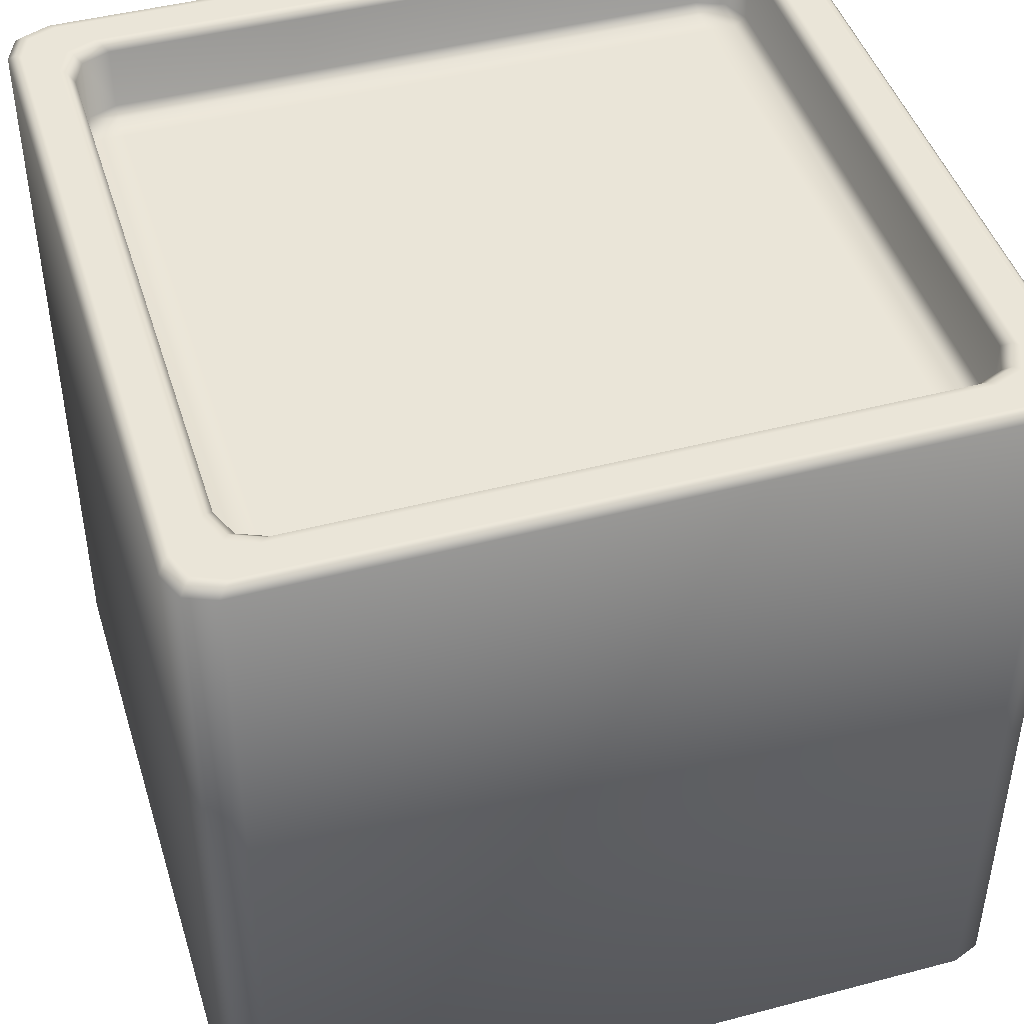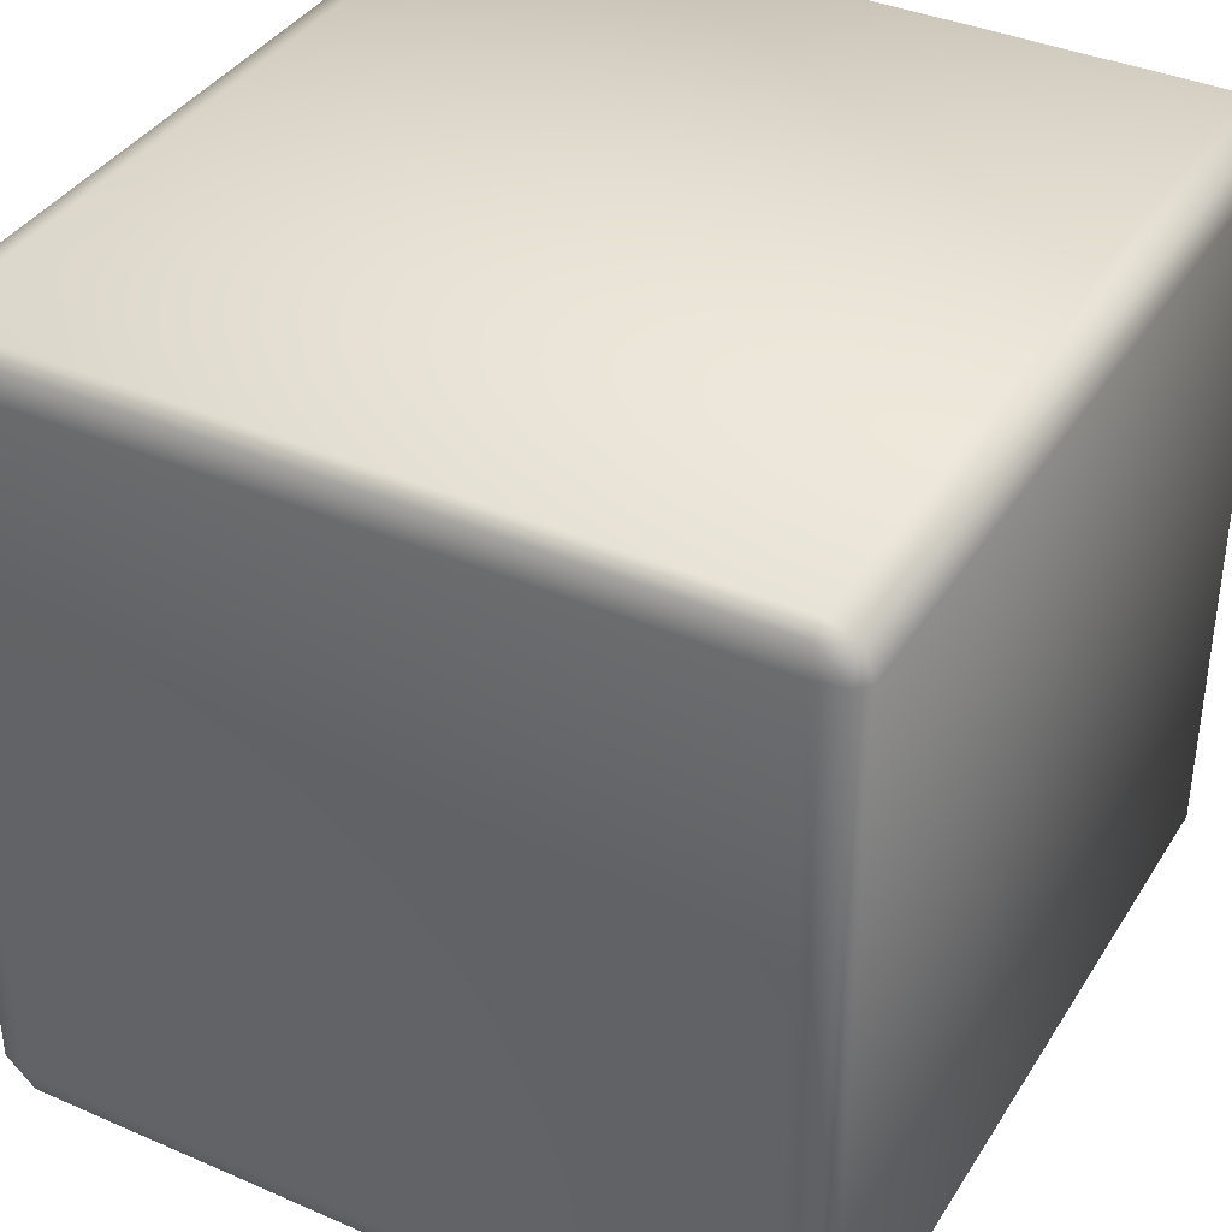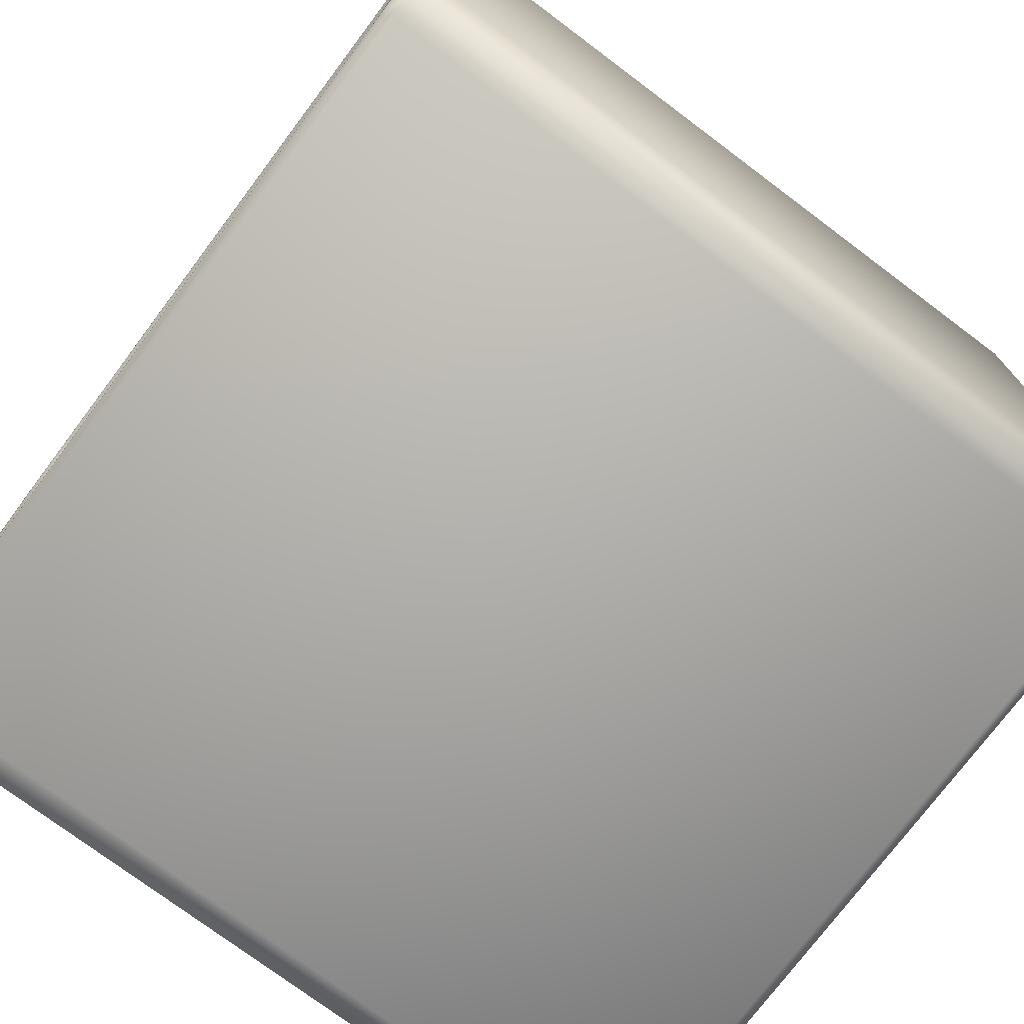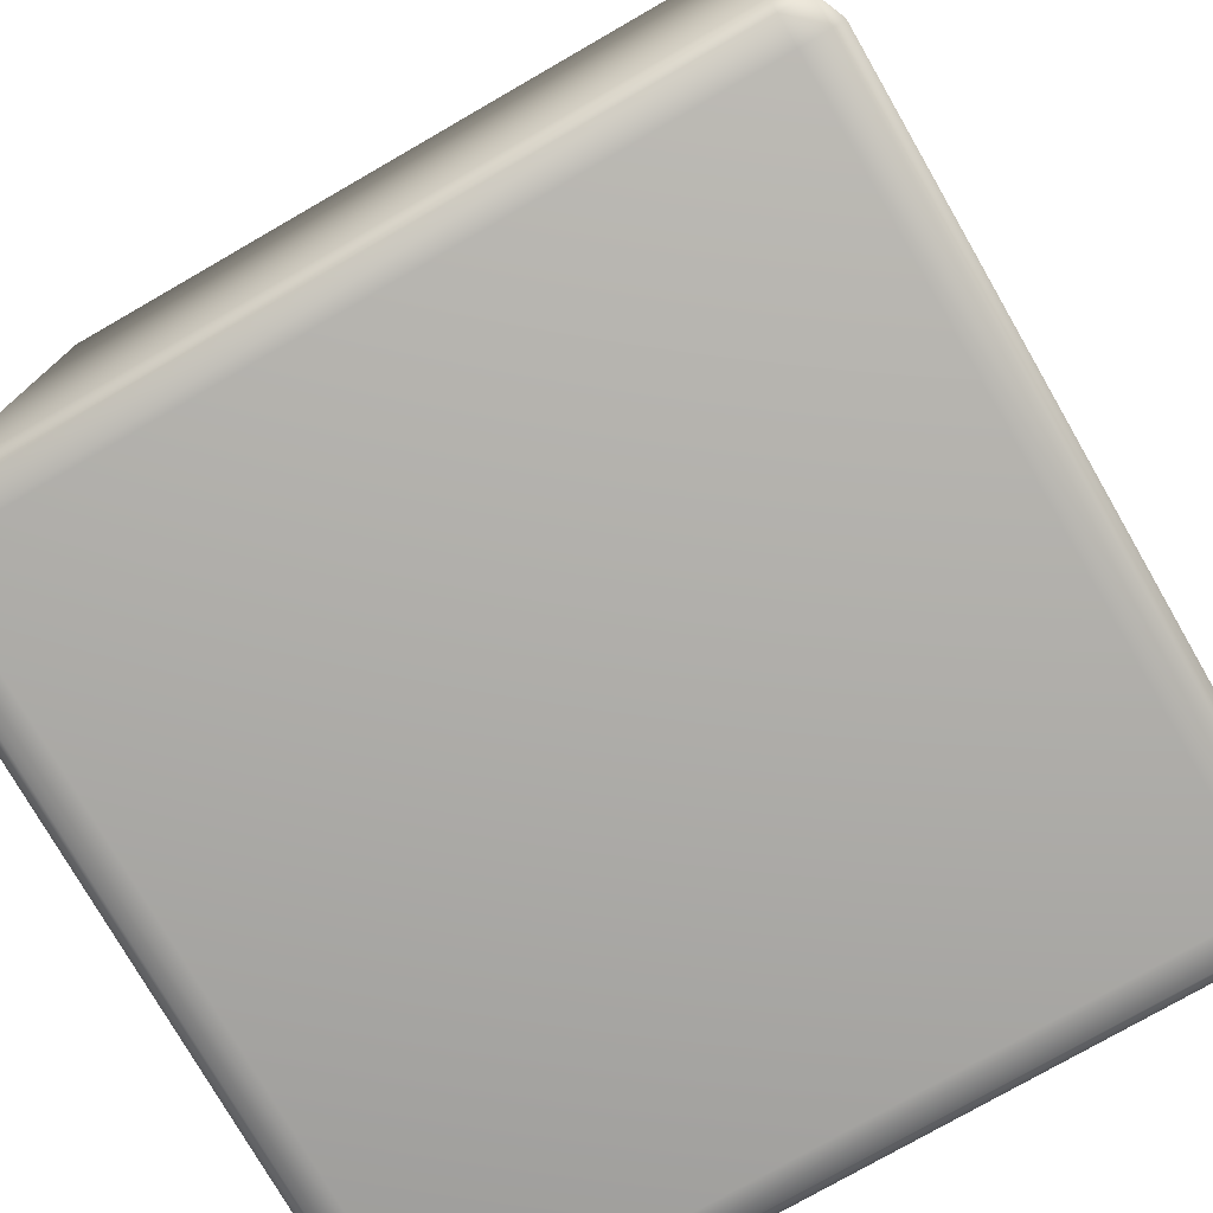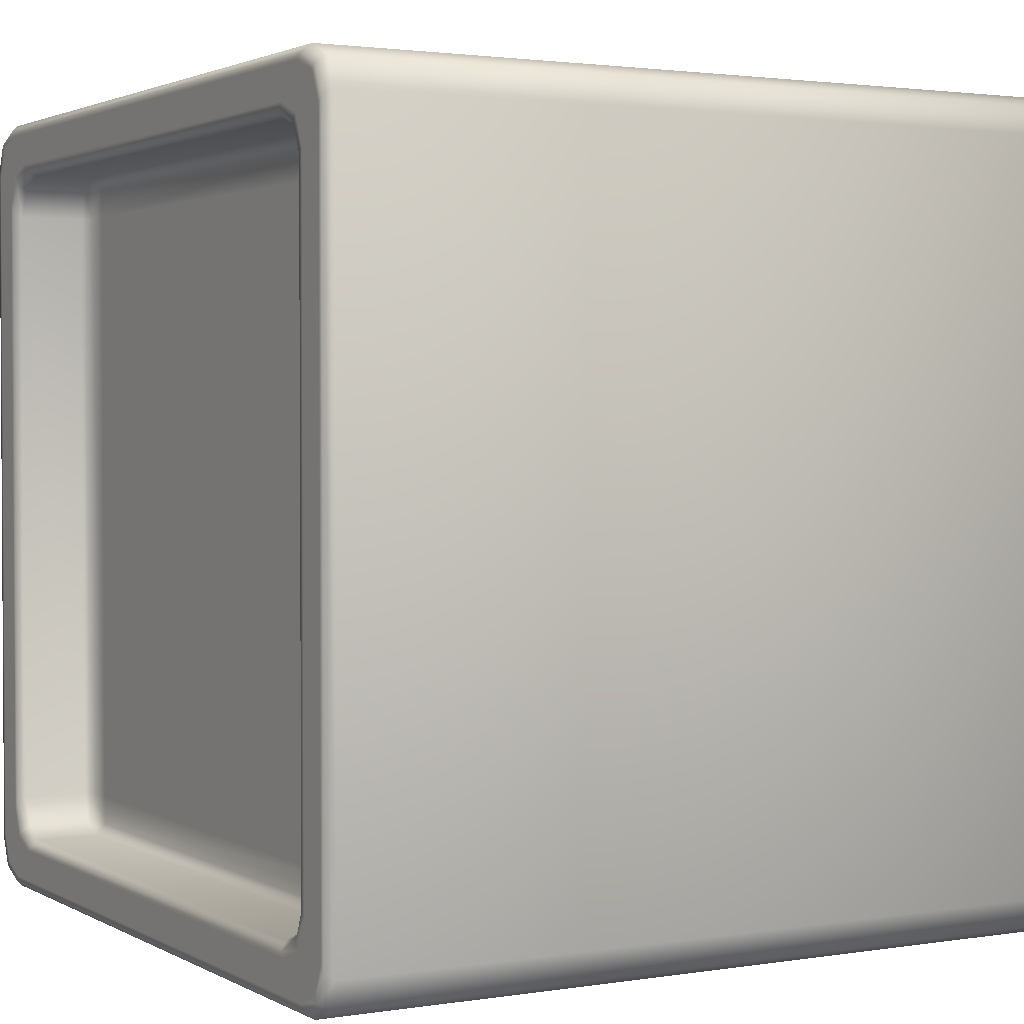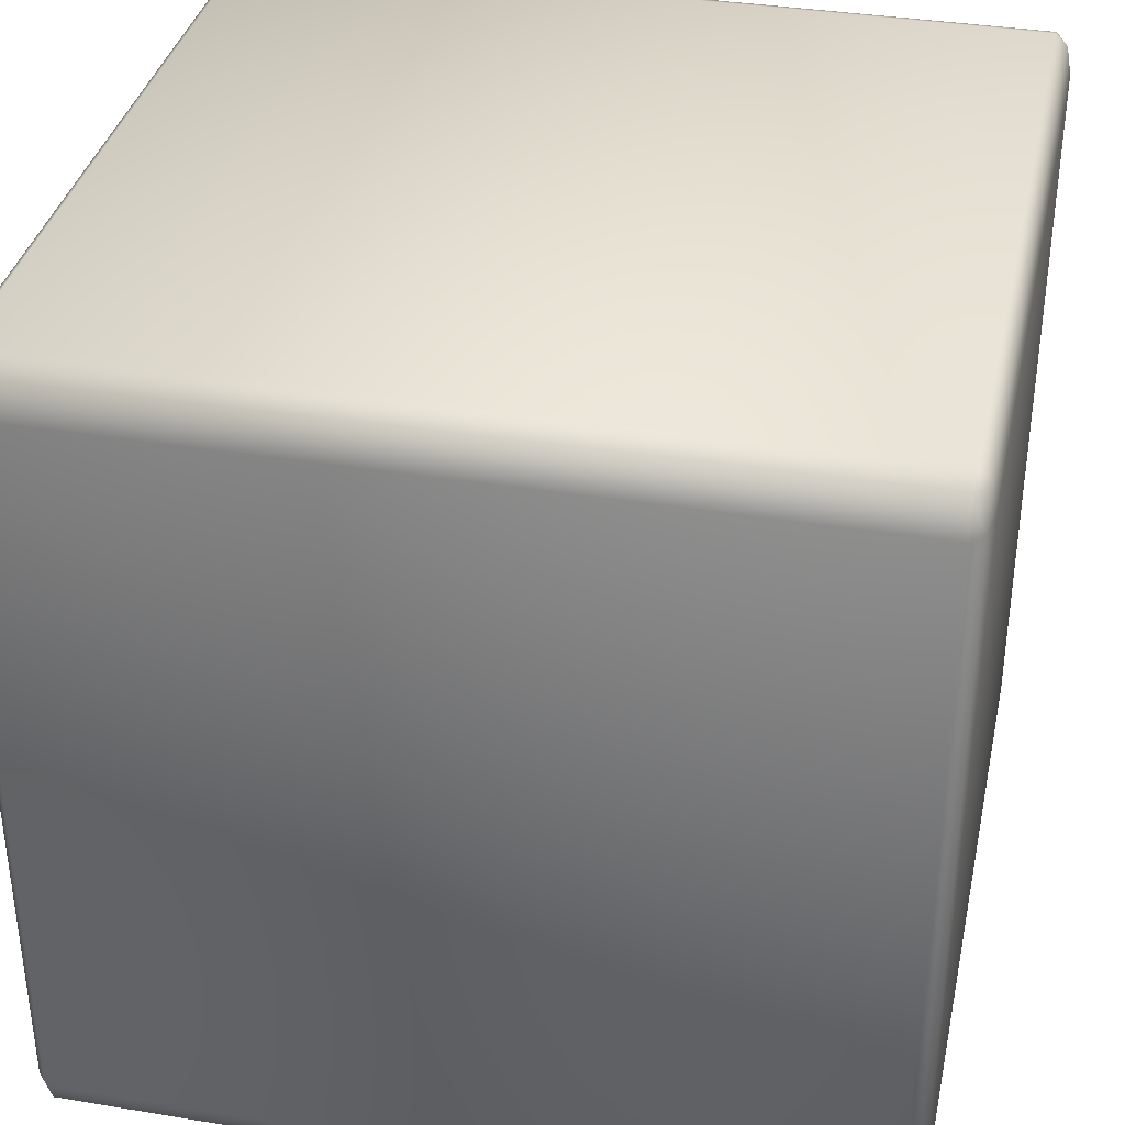
<metadata>
{"format":"obj","ext":"obj","renderer":"f3d","projection":"perspective","resolution":1024,"background":"white","views":[{"elev":45.1,"azim":-17.0,"up":"+Y"},{"elev":38.2,"azim":28.8,"up":"+Z"},{"elev":-75.2,"azim":-126.9,"up":"+Z"},{"elev":-76.8,"azim":-150.1,"up":"+Y"},{"elev":2.1,"azim":-119.7,"up":"+Z"},{"elev":36.0,"azim":-77.8,"up":"+Z"}]}
</metadata>
<code>
g default
v -336.5 191.4 128
v -336.5 181.7 128
v -337 181.5 128
v -337 191.4 127.5
v -337 181.7 127.5
v -336.6 181.6 128
v -337 181.6 127.6
v -336.6 181.7 127.6
v -336.6 191.4 127.6
v -337.2 191.4 128.7
v -337.2 190.6 128.7
v -337.7 191.4 128.2
v -337.7 190.6 128.2
v -337.3 190.6 128.3
v -337.3 191.4 128.3
v -337.7 190.5 128.7
v -337.3 190.5 128.7
v -337.7 190.5 128.3
v -337.1 191.5 128.6
v -337.3 191.5 128.3
v -337.6 191.5 128.1
v -336.6 191.5 128.1
v -336.7 191.5 127.7
v -337.1 191.5 127.6
v -337.2 191.5 128.2
v -337 191.5 128.5
v -337.5 191.5 128
v -336.7 191.5 128.2
v -336.8 191.5 127.8
v -337.2 191.5 127.7
v -336.5 191.4 137
v -336.5 181.7 137
v -337 181.5 137
v -337 191.4 137.5
v -337 181.7 137.5
v -336.6 181.6 137
v -337 181.6 137.4
v -336.6 181.7 137.4
v -336.6 191.4 137.4
v -337.2 191.4 136.3
v -337.2 190.6 136.3
v -337.7 191.4 136.8
v -337.7 190.6 136.8
v -337.3 190.6 136.7
v -337.3 191.4 136.7
v -337.7 190.5 136.3
v -337.3 190.5 136.3
v -337.7 190.5 136.7
v -337.1 191.5 136.4
v -337.3 191.5 136.7
v -337.6 191.5 136.9
v -336.6 191.5 136.9
v -336.7 191.5 137.3
v -337.1 191.5 137.4
v -337.2 191.5 136.8
v -337 191.5 136.5
v -337.5 191.5 137
v -336.7 191.5 136.8
v -336.8 191.5 137.2
v -337.2 191.5 137.3
v -346.5 191.4 128
v -346.5 181.7 128
v -346 181.5 128
v -346 191.4 127.5
v -346 181.7 127.5
v -346.4 181.6 128
v -346 181.6 127.6
v -346.4 181.7 127.6
v -346.4 191.4 127.6
v -345.8 191.4 128.7
v -345.8 190.6 128.7
v -345.3 191.4 128.2
v -345.3 190.6 128.2
v -345.7 190.6 128.3
v -345.7 191.4 128.3
v -345.3 190.5 128.7
v -345.7 190.5 128.7
v -345.3 190.5 128.3
v -345.9 191.5 128.6
v -345.7 191.5 128.3
v -345.4 191.5 128.1
v -346.4 191.5 128.1
v -346.3 191.5 127.7
v -345.9 191.5 127.6
v -345.8 191.5 128.2
v -346 191.5 128.5
v -345.5 191.5 128
v -346.3 191.5 128.2
v -346.2 191.5 127.8
v -345.8 191.5 127.7
v -346.5 191.4 137
v -346.5 181.7 137
v -346 181.5 137
v -346 191.4 137.5
v -346 181.7 137.5
v -346.4 181.6 137
v -346 181.6 137.4
v -346.4 181.7 137.4
v -346.4 191.4 137.4
v -345.8 191.4 136.3
v -345.8 190.6 136.3
v -345.3 191.4 136.8
v -345.3 190.6 136.8
v -345.7 190.6 136.7
v -345.7 191.4 136.7
v -345.3 190.5 136.3
v -345.7 190.5 136.3
v -345.3 190.5 136.7
v -345.9 191.5 136.4
v -345.7 191.5 136.7
v -345.4 191.5 136.9
v -346.4 191.5 136.9
v -346.3 191.5 137.3
v -345.9 191.5 137.4
v -345.8 191.5 136.8
v -346 191.5 136.5
v -345.5 191.5 137
v -346.3 191.5 136.8
v -346.2 191.5 137.2
v -345.8 191.5 137.3
g pot02
f 9 1 2 8
f 8 5 4 9
f 6 3 7
f 8 7 5
f 7 8 6
f 2 6 8
f 11 10 15 14
f 14 15 12 13
f 16 17 18
f 18 14 13
f 14 18 17
f 17 11 14
f 19 20 15 10
f 20 21 12 15
f 22 1 9 23
f 23 9 4 24
f 23 29 28 22
f 29 23 24 30
f 19 26 25 20
f 20 25 27 21
f 26 28 29 25
f 25 29 30 27
f 38 32 31 39
f 35 38 39 34
f 33 36 37
f 37 38 35
f 38 37 36
f 36 32 38
f 40 41 44 45
f 45 44 43 42
f 47 46 48
f 44 48 43
f 48 44 47
f 41 47 44
f 50 49 40 45
f 51 50 45 42
f 31 52 53 39
f 39 53 54 34
f 59 53 52 58
f 53 59 60 54
f 56 49 50 55
f 55 50 51 57
f 58 56 55 59
f 59 55 57 60
f 68 62 61 69
f 65 68 69 64
f 63 66 67
f 67 68 65
f 68 67 66
f 66 62 68
f 70 71 74 75
f 75 74 73 72
f 77 76 78
f 74 78 73
f 78 74 77
f 71 77 74
f 80 79 70 75
f 81 80 75 72
f 61 82 83 69
f 69 83 84 64
f 89 83 82 88
f 83 89 90 84
f 86 79 80 85
f 85 80 81 87
f 88 86 85 89
f 89 85 87 90
f 92 98 99 91
f 98 95 94 99
f 96 93 97
f 98 97 95
f 97 98 96
f 92 96 98
f 101 100 105 104
f 104 105 102 103
f 106 107 108
f 108 104 103
f 104 108 107
f 107 101 104
f 109 110 105 100
f 110 111 102 105
f 112 91 99 113
f 113 99 94 114
f 113 119 118 112
f 119 113 114 120
f 109 116 115 110
f 110 115 117 111
f 116 118 119 115
f 115 119 120 117
f 1 31 32 2
f 6 36 33 3
f 2 32 36 6
f 11 41 40 10
f 16 46 47 17
f 17 47 41 11
f 10 40 49 19
f 31 1 22 52
f 28 58 52 22
f 19 49 56 26
f 26 56 58 28
f 62 92 91 61
f 63 93 96 66
f 66 96 92 62
f 70 100 101 71
f 77 107 106 76
f 71 101 107 77
f 79 109 100 70
f 61 91 112 82
f 82 112 118 88
f 86 116 109 79
f 88 118 116 86
f 5 65 64 4
f 3 63 67 7
f 7 67 65 5
f 12 72 73 13
f 18 78 76 16
f 13 73 78 18
f 21 81 72 12
f 4 64 84 24
f 24 84 90 30
f 27 87 81 21
f 30 90 87 27
f 34 94 95 35
f 37 97 93 33
f 35 95 97 37
f 43 103 102 42
f 46 106 108 48
f 48 108 103 43
f 42 102 111 51
f 54 114 94 34
f 60 120 114 54
f 51 111 117 57
f 57 117 120 60
f 33 93 63 3
f 16 76 106 46

</code>
